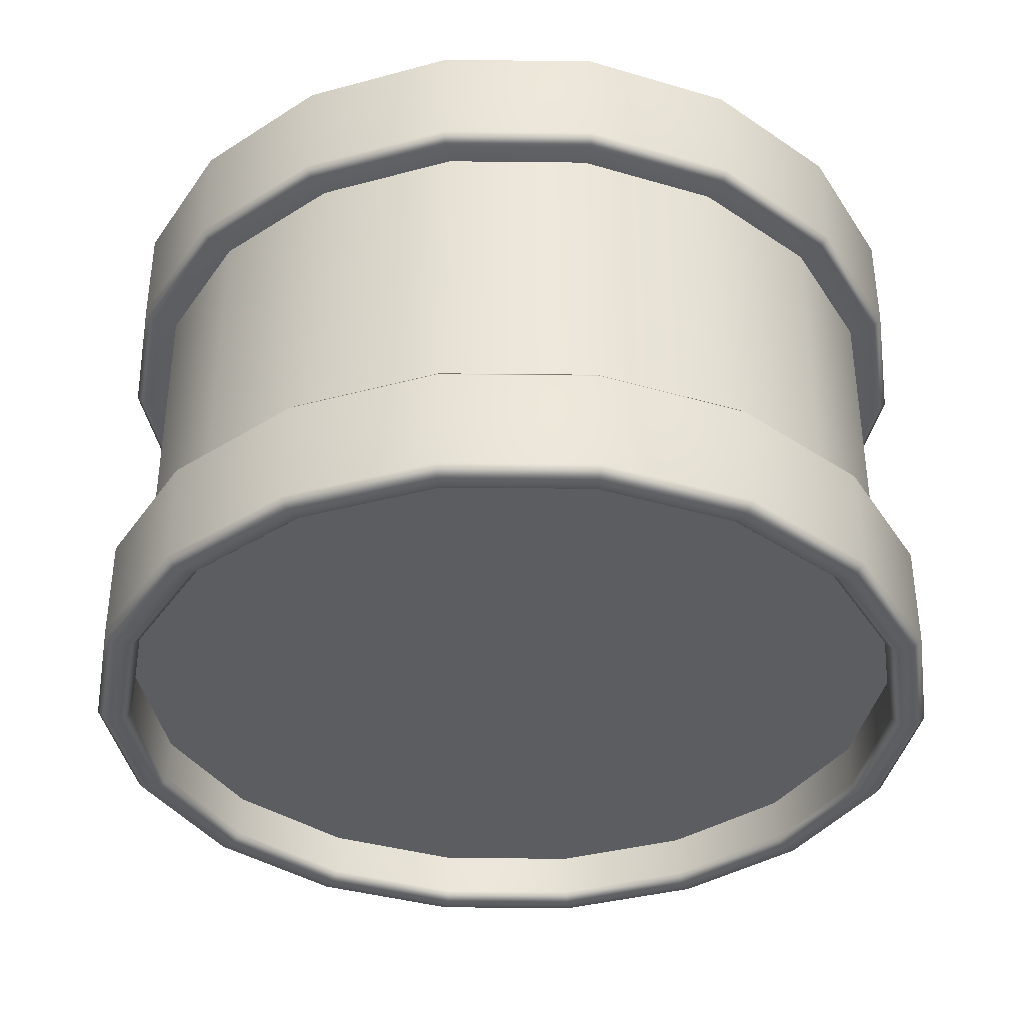
<metadata>
{"format":"obj","ext":"obj","renderer":"f3d","projection":"perspective","resolution":1024,"background":"white","views":[{"elev":-37.0,"azim":19.2,"up":"+Y"}]}
</metadata>
<code>
g drum
v 0.3696 0.2628 -0.1345
v 0.3013 0.2628 -0.2528
v 0.3078 0.2715 -0.2583
v 0.3776 0.2715 -0.1374
v 0.3933 0.2628 -6.497e-06
v 0.4018 0.2715 -6.497e-06
v 0.3013 0.2628 -0.2528
v 0.2009 0.2715 -0.348
v 0.3078 0.2715 -0.2583
v 0.1966 0.2628 -0.3406
v 0.06978 0.2715 -0.3957
v 0.06829 0.2628 -0.3873
v -0.06978 0.2715 -0.3957
v -0.06829 0.2628 -0.3873
v -0.2009 0.2715 -0.348
v -0.1966 0.2628 -0.3406
v -0.3078 0.2715 -0.2583
v -0.3013 0.2628 -0.2528
v -0.3776 0.2715 -0.1374
v -0.3696 0.2628 -0.1345
v -0.4018 0.2715 -6.497e-06
v -0.3933 0.2628 -6.497e-06
v -0.3776 0.2715 0.1374
v -0.3696 0.2628 0.1345
v -0.3078 0.2715 0.2583
v -0.3013 0.2628 0.2528
v -0.2009 0.2715 0.348
v -0.1966 0.2628 0.3406
v -0.06978 0.2715 0.3957
v -0.06829 0.2628 0.3873
v 0.06978 0.2715 0.3957
v 0.06829 0.2628 0.3873
v 0.2009 0.2715 0.348
v 0.1966 0.2628 0.3406
v 0.3078 0.2715 0.2583
v 0.3013 0.2628 0.2528
v 0.3776 0.2715 0.1374
v 0.3696 0.2628 0.1345
v 0.4018 0.2715 -6.497e-06
v 0.3933 0.2628 -6.497e-06
v -0.06829 0.1776 -0.3873
v -0.1966 0.1776 -0.3406
v -0.1966 -0.1727 -0.3406
v -0.06829 -0.1727 -0.3873
v 0.06829 0.1776 -0.3873
v 0.06829 -0.1727 -0.3873
v 0.1966 0.1776 -0.3406
v 0.1966 -0.1727 -0.3406
v 0.3013 0.1776 -0.2528
v 0.3013 -0.1727 -0.2528
v 0.3696 0.1776 -0.1345
v 0.3696 -0.1727 -0.1345
v 0.3933 0.1776 -6.497e-06
v 0.3933 -0.1727 -6.497e-06
v 0.3696 0.1776 0.1345
v 0.3696 -0.1727 0.1345
v 0.3013 0.1776 0.2528
v 0.3013 -0.1727 0.2528
v 0.1966 0.1776 0.3406
v 0.1966 -0.1727 0.3406
v 0.06829 0.1776 0.3873
v 0.06829 -0.1727 0.3873
v -0.06829 0.1776 0.3873
v -0.06829 -0.1727 0.3873
v -0.1966 0.1776 0.3406
v -0.1966 -0.1727 0.3406
v -0.3013 0.1776 0.2528
v -0.3013 -0.1727 0.2528
v -0.3696 0.1776 0.1345
v -0.3696 -0.1727 0.1345
v -0.3933 0.1776 -6.497e-06
v -0.3933 -0.1727 -6.497e-06
v -0.3696 0.1776 -0.1345
v -0.3696 -0.1727 -0.1345
v -0.3013 0.1776 -0.2528
v -0.3013 -0.1727 -0.2528
v -0.1966 0.1776 -0.3406
v -0.1966 -0.1727 -0.3406
v 0.3937 -0.1518 0.1433
v 0.3013 -0.1518 0.2528
v 0.3696 -0.1518 0.1345
v 0.3933 -0.1518 -6.497e-06
v 0.321 -0.1518 0.2693
v 0.1966 -0.1518 0.3406
v 0.419 -0.1518 -6.497e-06
v 0.3696 -0.1518 -0.1345
v 0.2095 -0.1518 0.3629
v 0.06829 -0.1518 0.3873
v 0.07275 -0.1518 0.4126
v -0.06829 -0.1518 0.3873
v -0.07275 -0.1518 0.4126
v -0.1966 -0.1518 0.3406
v -0.2095 -0.1518 0.3629
v -0.3013 -0.1518 0.2528
v -0.321 -0.1518 0.2693
v -0.3696 -0.1518 0.1345
v 0.4018 -0.1604 0.1462
v 0.3275 -0.1604 0.2748
v 0.2138 -0.1604 0.3703
v 0.07425 -0.1604 0.4211
v -0.07425 -0.1604 0.4211
v -0.2138 -0.1604 0.3703
v 0.4276 -0.1604 -6.497e-06
v 0.3275 -0.2629 0.2748
v 0.2138 -0.2629 0.3703
v 0.07425 -0.2629 0.4211
v 0.4018 -0.2629 0.1462
v -0.07425 -0.2629 0.4211
v 0.4276 -0.2629 -6.497e-06
v 0.4018 -0.1604 -0.1462
v 0.4018 -0.2629 -0.1462
v 0.3937 -0.1518 -0.1433
v 0.321 -0.1518 -0.2693
v 0.3013 -0.1518 -0.2528
v 0.3275 -0.1604 -0.2748
v 0.2095 -0.1518 -0.3629
v 0.1966 -0.1518 -0.3406
v 0.3275 -0.2629 -0.2748
v 0.2138 -0.1604 -0.3703
v 0.07275 -0.1518 -0.4126
v 0.06829 -0.1518 -0.3873
v 0.2138 -0.2629 -0.3703
v 0.07425 -0.1604 -0.4211
v -0.07275 -0.1518 -0.4126
v -0.06829 -0.1518 -0.3873
v 0.07425 -0.2629 -0.4211
v -0.07425 -0.1604 -0.4211
v -0.2095 -0.1518 -0.3629
v -0.1966 -0.1518 -0.3406
v -0.07425 -0.2629 -0.4211
v -0.2138 -0.1604 -0.3703
v -0.321 -0.1518 -0.2693
v -0.3013 -0.1518 -0.2528
v -0.2138 -0.2629 -0.3703
v -0.3275 -0.1604 -0.2748
v -0.3937 -0.1518 -0.1433
v -0.3696 -0.1518 -0.1345
v -0.3933 -0.1518 -6.497e-06
v -0.3275 -0.2629 -0.2748
v -0.4018 -0.1604 -0.1462
v -0.419 -0.1518 -6.497e-06
v -0.4018 -0.2629 -0.1462
v -0.4276 -0.1604 -6.497e-06
v -0.3937 -0.1518 0.1433
v -0.4018 -0.1604 0.1462
v -0.3275 -0.1604 0.2748
v -0.4276 -0.2629 -6.497e-06
v -0.4018 -0.2629 0.1462
v -0.2138 -0.2629 0.3703
v -0.3275 -0.2629 0.2748
v -0.419 -0.2715 -6.497e-06
v -0.3937 -0.2715 0.1433
v -0.321 -0.2715 0.2693
v -0.2095 -0.2715 0.3629
v -0.07275 -0.2715 0.4126
v -0.3937 -0.2715 -0.1433
v 0.07275 -0.2715 0.4126
v -0.321 -0.2715 -0.2693
v 0.2095 -0.2715 0.3629
v -0.2095 -0.2715 -0.3629
v 0.321 -0.2715 0.2693
v -0.07275 -0.2715 -0.4126
v 0.3937 -0.2715 0.1433
v 0.07275 -0.2715 -0.4126
v 0.419 -0.2715 -6.497e-06
v 0.2095 -0.2715 -0.3629
v 0.3937 -0.2715 -0.1433
v 0.321 -0.2715 -0.2693
v 0.3776 -0.2715 0.1374
v 0.4018 -0.2715 -6.497e-06
v 0.3776 -0.2715 -0.1374
v 0.3078 -0.2715 -0.2583
v 0.2009 -0.2715 -0.348
v 0.06978 -0.2715 -0.3957
v 0.3078 -0.2715 0.2583
v -0.06978 -0.2715 -0.3957
v 0.2009 -0.2715 0.348
v -0.2009 -0.2715 -0.348
v 0.06978 -0.2715 0.3957
v -0.3078 -0.2715 -0.2583
v -0.06978 -0.2715 0.3957
v -0.3776 -0.2715 -0.1374
v -0.2009 -0.2715 0.348
v -0.4018 -0.2715 -6.497e-06
v -0.3078 -0.2715 0.2583
v -0.3776 -0.2715 0.1374
v 0.06829 -0.2629 0.3873
v -0.06829 -0.2629 0.3873
v 0.1966 -0.2629 0.3406
v -0.1966 -0.2629 0.3406
v -0.3013 -0.2629 0.2528
v 0.3013 -0.2629 0.2528
v -0.3696 -0.2629 0.1345
v -0.3933 -0.2629 -6.497e-06
v 0.3696 -0.2629 0.1345
v -0.3696 -0.2629 -0.1345
v 0.3933 -0.2629 -6.497e-06
v -0.3013 -0.2629 -0.2528
v 0.3696 -0.2629 -0.1345
v -0.1966 -0.2629 -0.3406
v 0.3013 -0.2629 -0.2528
v -0.06829 -0.2629 -0.3873
v 0.1966 -0.2629 -0.3406
v 0.06829 -0.2629 -0.3873
v -0.3933 0.1502 -6.497e-06
v -0.3937 0.1502 0.1433
v -0.3696 0.1502 0.1345
v -0.3013 0.1502 0.2528
v -0.419 0.1502 -6.497e-06
v -0.3696 0.1502 -0.1345
v -0.321 0.1502 0.2693
v -0.1966 0.1502 0.3406
v -0.2095 0.1502 0.3629
v -0.06829 0.1502 0.3873
v -0.07275 0.1502 0.4126
v 0.06829 0.1502 0.3873
v 0.07275 0.1502 0.4126
v 0.1966 0.1502 0.3406
v 0.2095 0.1502 0.3629
v 0.3013 0.1502 0.2528
v 0.321 0.1502 0.2693
v 0.3696 0.1502 0.1345
v -0.4018 0.1589 0.1462
v -0.3275 0.1589 0.2748
v -0.2138 0.1589 0.3703
v -0.07425 0.1589 0.4211
v 0.07425 0.1589 0.4211
v 0.2138 0.1589 0.3703
v -0.4276 0.1589 -6.497e-06
v -0.4018 0.2628 0.1462
v -0.3275 0.2628 0.2748
v -0.2138 0.2628 0.3703
v -0.07425 0.2628 0.4211
v 0.07425 0.2628 0.4211
v -0.4276 0.2628 -6.497e-06
v -0.4018 0.1589 -0.1462
v -0.4018 0.2628 -0.1462
v -0.3937 0.1502 -0.1433
v -0.321 0.1502 -0.2693
v -0.3013 0.1502 -0.2528
v -0.3275 0.1589 -0.2748
v -0.2095 0.1502 -0.3629
v -0.1966 0.1502 -0.3406
v -0.3275 0.2628 -0.2748
v -0.2138 0.1589 -0.3703
v -0.07275 0.1502 -0.4126
v -0.06829 0.1502 -0.3873
v -0.2138 0.2628 -0.3703
v -0.07425 0.1589 -0.4211
v 0.07275 0.1502 -0.4126
v 0.06829 0.1502 -0.3873
v -0.07425 0.2628 -0.4211
v 0.07425 0.1589 -0.4211
v 0.2095 0.1502 -0.3629
v 0.1966 0.1502 -0.3406
v 0.07425 0.2628 -0.4211
v 0.2138 0.1589 -0.3703
v 0.321 0.1502 -0.2693
v 0.3013 0.1502 -0.2528
v 0.2138 0.2628 -0.3703
v 0.3275 0.1589 -0.2748
v 0.3937 0.1502 -0.1433
v 0.3696 0.1502 -0.1345
v 0.3933 0.1502 -6.497e-06
v 0.3275 0.2628 -0.2748
v 0.4018 0.1589 -0.1462
v 0.419 0.1502 -6.497e-06
v 0.4018 0.2628 -0.1462
v 0.4276 0.1589 -6.497e-06
v 0.3937 0.1502 0.1433
v 0.4018 0.1589 0.1462
v 0.3275 0.1589 0.2748
v 0.4276 0.2628 -6.497e-06
v 0.4018 0.2628 0.1462
v 0.2138 0.2628 0.3703
v 0.3275 0.2628 0.2748
v 0.419 0.2715 -6.497e-06
v 0.3937 0.2715 0.1433
v 0.321 0.2715 0.2693
v 0.2095 0.2715 0.3629
v 0.07275 0.2715 0.4126
v 0.3937 0.2715 -0.1433
v -0.07275 0.2715 0.4126
v 0.321 0.2715 -0.2693
v -0.2095 0.2715 0.3629
v 0.2095 0.2715 -0.3629
v -0.321 0.2715 0.2693
v 0.07275 0.2715 -0.4126
v -0.3937 0.2715 0.1433
v -0.07275 0.2715 -0.4126
v -0.419 0.2715 -6.497e-06
v -0.2095 0.2715 -0.3629
v -0.3937 0.2715 -0.1433
v -0.321 0.2715 -0.2693
v -0.3776 0.2715 0.1374
v -0.3078 0.2715 0.2583
v -0.4018 0.2715 -6.497e-06
v -0.3776 0.2715 -0.1374
v -0.2009 0.2715 0.348
v -0.3078 0.2715 -0.2583
v -0.2009 0.2715 -0.348
v -0.06978 0.2715 0.3957
v -0.06978 0.2715 -0.3957
v 0.06978 0.2715 0.3957
v 0.06978 0.2715 -0.3957
v 0.2009 0.2715 0.348
v 0.2009 0.2715 -0.348
v 0.3078 0.2715 0.2583
v 0.3078 0.2715 -0.2583
v 0.3776 0.2715 0.1374
v 0.3776 0.2715 -0.1374
v 0.4018 0.2715 -6.497e-06
v 0.3761 0.2277 0.1369
v 6.497e-06 0.2277 -6.497e-06
v 0.4002 0.2277 -6.497e-06
v 0.3066 0.2277 0.2573
v 0.3761 0.2277 -0.1369
v 0.2001 0.2277 0.3466
v 0.3066 0.2277 -0.2573
v 0.0695 0.2277 0.3942
v 0.2001 0.2277 -0.3466
v -0.0695 0.2277 0.3942
v 0.0695 0.2277 -0.3942
v -0.2001 0.2277 0.3466
v -0.0695 0.2277 -0.3942
v -0.3066 0.2277 0.2573
v -0.2001 0.2277 -0.3466
v -0.3761 0.2277 0.1369
v -0.3066 0.2277 -0.2573
v -0.4002 0.2277 -6.497e-06
v -0.3761 0.2277 -0.1369
v 0.398 -0.22 -6.497e-06
v 6.497e-06 -0.22 -6.497e-06
v 0.374 -0.22 0.1361
v 0.374 -0.22 -0.1361
v 0.3049 -0.22 0.2558
v 0.3049 -0.22 -0.2558
v 0.199 -0.22 0.3446
v 0.199 -0.22 -0.3446
v 0.0691 -0.22 0.3919
v 0.0691 -0.22 -0.3919
v -0.0691 -0.22 0.3919
v -0.0691 -0.22 -0.3919
v -0.199 -0.22 0.3446
v -0.199 -0.22 -0.3446
v -0.3049 -0.22 0.2558
v -0.3048 -0.22 -0.2558
v -0.374 -0.22 0.1361
v -0.374 -0.22 -0.1361
v -0.398 -0.22 -6.497e-06
v 0.3933 -0.1518 -6.497e-06
v 0.3696 -0.2629 0.1345
v 0.3933 -0.2629 -6.497e-06
v 0.3696 -0.1518 0.1345
v 0.3696 -0.1518 -0.1345
v 0.3013 -0.2629 0.2528
v 0.3696 -0.2629 -0.1345
v 0.3013 -0.1518 0.2528
v 0.3013 -0.1518 -0.2528
v 0.1966 -0.2629 0.3406
v 0.3013 -0.2629 -0.2528
v 0.1966 -0.1518 0.3406
v 0.1966 -0.1518 -0.3406
v 0.06829 -0.2629 0.3873
v 0.1966 -0.2629 -0.3406
v 0.06829 -0.1518 0.3873
v 0.06829 -0.1518 -0.3873
v -0.06829 -0.2629 0.3873
v 0.06829 -0.2629 -0.3873
v -0.06829 -0.1518 0.3873
v -0.06829 -0.1518 -0.3873
v -0.1966 -0.2629 0.3406
v -0.06829 -0.2629 -0.3873
v -0.1966 -0.1518 0.3406
v -0.1966 -0.1518 -0.3406
v -0.3013 -0.2629 0.2528
v -0.1966 -0.2629 -0.3406
v -0.3013 -0.1518 0.2528
v -0.3013 -0.1518 -0.2528
v -0.3696 -0.2629 0.1345
v -0.3013 -0.2629 -0.2528
v -0.3696 -0.1518 0.1345
v -0.3696 -0.1518 -0.1345
v -0.3933 -0.2629 -6.497e-06
v -0.3696 -0.2629 -0.1345
v -0.3933 -0.1518 -6.497e-06
v 0.3933 0.2628 -6.497e-06
v 0.3696 0.2628 0.1345
v 0.3696 0.1502 0.1345
v 0.3933 0.1502 -6.497e-06
v 0.3013 0.1502 0.2528
v 0.3696 0.2628 -0.1345
v 0.3013 0.2628 0.2528
v 0.3696 0.1502 -0.1345
v 0.1966 0.1502 0.3406
v 0.3013 0.2628 -0.2528
v 0.1966 0.2628 0.3406
v 0.3013 0.1502 -0.2528
v 0.06829 0.1502 0.3873
v 0.1966 0.2628 -0.3406
v 0.06829 0.2628 0.3873
v 0.1966 0.1502 -0.3406
v -0.06829 0.1502 0.3873
v 0.06829 0.2628 -0.3873
v -0.06829 0.2628 0.3873
v 0.06829 0.1502 -0.3873
v -0.1966 0.1502 0.3406
v -0.06829 0.2628 -0.3873
v -0.1966 0.2628 0.3406
v -0.06829 0.1502 -0.3873
v -0.3013 0.1502 0.2528
v -0.1966 0.2628 -0.3406
v -0.3013 0.2628 0.2528
v -0.1966 0.1502 -0.3406
v -0.3696 0.1502 0.1345
v -0.3013 0.2628 -0.2528
v -0.3696 0.2628 0.1345
v -0.3013 0.1502 -0.2528
v -0.3933 0.1502 -6.497e-06
v -0.3696 0.2628 -0.1345
v -0.3933 0.2628 -6.497e-06
v -0.3696 0.1502 -0.1345
g drum_0
f 3 2 1
f 4 3 1
f 4 1 5
f 6 4 5
f 9 8 7
f 8 10 7
f 8 11 10
f 11 12 10
f 11 13 12
f 13 14 12
f 13 15 14
f 15 16 14
f 15 17 16
f 17 18 16
f 17 19 18
f 19 20 18
f 19 21 20
f 21 22 20
f 22 21 23
f 24 22 23
f 24 23 25
f 26 24 25
f 26 25 27
f 28 26 27
f 28 27 29
f 30 28 29
f 30 29 31
f 32 30 31
f 32 31 33
f 34 32 33
f 34 33 35
f 36 34 35
f 36 35 37
f 38 36 37
f 38 37 39
f 40 38 39
f 43 42 41
f 44 43 41
f 44 41 45
f 46 44 45
f 46 45 47
f 48 46 47
f 48 47 49
f 50 48 49
f 50 49 51
f 52 50 51
f 52 51 53
f 54 52 53
f 53 55 54
f 55 56 54
f 55 57 56
f 57 58 56
f 57 59 58
f 59 60 58
f 59 61 60
f 61 62 60
f 61 63 62
f 63 64 62
f 63 65 64
f 65 66 64
f 65 67 66
f 67 68 66
f 67 69 68
f 69 70 68
f 69 71 70
f 71 72 70
f 72 71 73
f 74 72 73
f 74 73 75
f 76 74 75
f 76 75 77
f 78 76 77
f 81 80 79
f 82 81 79
f 80 83 79
f 80 84 83
f 85 82 79
f 86 82 85
f 84 87 83
f 84 88 87
f 88 89 87
f 88 90 89
f 90 91 89
f 90 92 91
f 92 93 91
f 92 94 93
f 94 95 93
f 94 96 95
f 79 83 97
f 83 87 98
f 83 98 97
f 87 89 99
f 87 99 98
f 89 91 100
f 89 100 99
f 91 93 101
f 91 101 100
f 93 95 102
f 93 102 101
f 79 97 103
f 85 79 103
f 98 99 104
f 99 100 105
f 99 105 104
f 100 101 106
f 100 106 105
f 97 98 107
f 98 104 107
f 101 102 108
f 101 108 106
f 103 97 109
f 97 107 109
f 103 110 85
f 109 111 103
f 111 110 103
f 110 112 85
f 112 86 85
f 112 113 86
f 113 114 86
f 110 115 112
f 115 113 112
f 113 116 114
f 116 117 114
f 111 118 110
f 118 115 110
f 115 119 113
f 119 116 113
f 116 120 117
f 120 121 117
f 118 122 115
f 122 119 115
f 119 123 116
f 123 120 116
f 120 124 121
f 124 125 121
f 122 126 119
f 126 123 119
f 123 127 120
f 127 124 120
f 124 128 125
f 128 129 125
f 126 130 123
f 130 127 123
f 127 131 124
f 131 128 124
f 128 132 129
f 132 133 129
f 130 134 127
f 134 131 127
f 131 135 128
f 135 132 128
f 132 136 133
f 136 137 133
f 137 136 138
f 134 139 131
f 139 135 131
f 135 140 132
f 140 136 132
f 136 141 138
f 138 141 96
f 139 142 135
f 142 140 135
f 140 143 136
f 143 141 136
f 141 144 96
f 96 144 95
f 144 141 145
f 141 143 145
f 95 144 146
f 144 145 146
f 95 146 102
f 147 143 140
f 142 147 140
f 145 143 148
f 143 147 148
f 102 146 149
f 102 149 108
f 146 145 150
f 145 148 150
f 146 150 149
f 151 147 142
f 148 147 152
f 147 151 152
f 150 148 153
f 148 152 153
f 149 150 154
f 150 153 154
f 108 149 155
f 149 154 155
f 156 151 142
f 156 142 139
f 108 155 157
f 106 108 157
f 158 156 139
f 158 139 134
f 106 157 159
f 105 106 159
f 160 158 134
f 160 134 130
f 105 159 161
f 104 105 161
f 162 160 130
f 162 130 126
f 104 161 163
f 107 104 163
f 164 162 126
f 164 126 122
f 107 163 165
f 109 107 165
f 166 164 122
f 166 122 118
f 165 167 109
f 167 111 109
f 168 118 111
f 168 166 118
f 167 168 111
f 163 161 169
f 165 163 170
f 163 169 170
f 171 167 165
f 170 171 165
f 172 168 167
f 171 172 167
f 173 166 168
f 172 173 168
f 174 164 166
f 173 174 166
f 161 175 169
f 161 159 175
f 174 176 164
f 176 162 164
f 159 177 175
f 159 157 177
f 176 178 162
f 178 160 162
f 157 179 177
f 157 155 179
f 178 180 160
f 180 158 160
f 155 181 179
f 155 154 181
f 180 182 158
f 182 156 158
f 154 183 181
f 154 153 183
f 182 184 156
f 184 151 156
f 153 185 183
f 153 152 185
f 152 151 186
f 151 184 186
f 152 186 185
f 179 181 187
f 181 188 187
f 181 183 188
f 179 187 189
f 183 190 188
f 183 185 190
f 177 179 189
f 185 191 190
f 185 186 191
f 177 189 192
f 186 193 191
f 186 184 193
f 175 177 192
f 184 194 193
f 175 192 195
f 194 184 182
f 169 175 195
f 196 194 182
f 169 195 197
f 196 182 180
f 170 169 197
f 198 196 180
f 197 199 170
f 198 180 178
f 199 171 170
f 200 198 178
f 199 201 171
f 200 178 176
f 201 172 171
f 202 200 176
f 201 203 172
f 202 176 174
f 203 173 172
f 204 202 174
f 204 174 173
f 203 204 173
f 207 206 205
f 206 207 208
f 206 209 205
f 205 209 210
f 211 206 208
f 211 208 212
f 213 211 212
f 213 212 214
f 215 213 214
f 215 214 216
f 217 215 216
f 217 216 218
f 219 217 218
f 219 218 220
f 221 219 220
f 221 220 222
f 223 206 211
f 224 211 213
f 224 223 211
f 225 213 215
f 225 224 213
f 226 215 217
f 226 225 215
f 227 217 219
f 227 226 217
f 228 219 221
f 228 227 219
f 223 229 206
f 229 209 206
f 230 223 224
f 231 224 225
f 231 230 224
f 232 225 226
f 232 231 225
f 233 226 227
f 233 232 226
f 234 227 228
f 234 233 227
f 235 229 223
f 230 235 223
f 209 229 236
f 229 235 237
f 236 229 237
f 238 209 236
f 209 238 210
f 210 238 239
f 240 210 239
f 238 236 241
f 239 238 241
f 240 239 242
f 243 240 242
f 236 237 244
f 241 236 244
f 239 241 245
f 242 239 245
f 243 242 246
f 247 243 246
f 241 244 248
f 245 241 248
f 242 245 249
f 246 242 249
f 247 246 250
f 251 247 250
f 245 248 252
f 249 245 252
f 246 249 253
f 250 246 253
f 251 250 254
f 255 251 254
f 249 252 256
f 253 249 256
f 250 253 257
f 254 250 257
f 255 254 258
f 259 255 258
f 253 256 260
f 257 253 260
f 254 257 261
f 258 254 261
f 259 258 262
f 263 259 262
f 264 263 262
f 257 260 265
f 261 257 265
f 258 261 266
f 262 258 266
f 267 264 262
f 222 264 267
f 261 265 268
f 266 261 268
f 262 266 269
f 267 262 269
f 270 222 267
f 270 221 222
f 271 270 267
f 269 271 267
f 272 221 270
f 271 272 270
f 272 228 221
f 269 266 273
f 266 268 273
f 274 271 269
f 273 274 269
f 275 228 272
f 275 234 228
f 276 272 271
f 274 276 271
f 276 275 272
f 273 268 277
f 278 274 273
f 277 278 273
f 279 276 274
f 278 279 274
f 280 275 276
f 279 280 276
f 281 234 275
f 280 281 275
f 268 282 277
f 268 265 282
f 281 283 234
f 283 233 234
f 265 284 282
f 265 260 284
f 283 285 233
f 285 232 233
f 260 286 284
f 260 256 286
f 285 287 232
f 287 231 232
f 256 288 286
f 256 252 288
f 287 289 231
f 289 230 231
f 252 290 288
f 252 248 290
f 289 291 230
f 291 235 230
f 248 292 290
f 248 244 292
f 235 291 293
f 237 235 293
f 244 237 294
f 244 294 292
f 237 293 294
f 295 289 287
f 296 295 287
f 295 297 289
f 297 291 289
f 296 287 285
f 291 297 298
f 293 291 298
f 299 296 285
f 293 298 300
f 294 293 300
f 299 285 283
f 294 300 301
f 302 299 283
f 292 294 301
f 302 283 281
f 292 301 303
f 304 302 281
f 290 292 303
f 304 281 280
f 290 303 305
f 306 304 280
f 288 290 305
f 306 280 279
f 288 305 307
f 308 306 279
f 286 288 307
f 308 279 278
f 286 307 309
f 310 308 278
f 284 286 309
f 310 278 277
f 284 309 311
f 312 310 277
f 282 284 311
f 277 282 312
f 282 311 312
f 315 314 313
f 313 314 316
f 317 314 315
f 316 314 318
f 319 314 317
f 318 314 320
f 321 314 319
f 320 314 322
f 323 314 321
f 322 314 324
f 325 314 323
f 324 314 326
f 327 314 325
f 326 314 328
f 329 314 327
f 328 314 330
f 331 314 329
f 330 314 331
f 334 333 332
f 332 333 335
f 336 333 334
f 335 333 337
f 338 333 336
f 337 333 339
f 340 333 338
f 339 333 341
f 342 333 340
f 341 333 343
f 344 333 342
f 343 333 345
f 346 333 344
f 345 333 347
f 348 333 346
f 347 333 349
f 350 333 348
f 349 333 350
f 353 352 351
f 352 354 351
f 351 355 353
f 352 356 354
f 355 357 353
f 356 358 354
f 355 359 357
f 356 360 358
f 359 361 357
f 360 362 358
f 359 363 361
f 360 364 362
f 363 365 361
f 364 366 362
f 363 367 365
f 364 368 366
f 367 369 365
f 368 370 366
f 367 371 369
f 368 372 370
f 371 373 369
f 372 374 370
f 371 375 373
f 372 376 374
f 375 377 373
f 376 378 374
f 375 379 377
f 376 380 378
f 379 381 377
f 380 382 378
f 379 383 381
f 380 384 382
f 383 385 381
f 384 386 382
f 386 384 385
f 383 386 385
f 389 388 387
f 390 389 387
f 389 391 388
f 387 392 390
f 391 393 388
f 392 394 390
f 391 395 393
f 392 396 394
f 395 397 393
f 396 398 394
f 395 399 397
f 396 400 398
f 399 401 397
f 400 402 398
f 399 403 401
f 400 404 402
f 403 405 401
f 404 406 402
f 403 407 405
f 404 408 406
f 407 409 405
f 408 410 406
f 407 411 409
f 408 412 410
f 411 413 409
f 412 414 410
f 411 415 413
f 412 416 414
f 415 417 413
f 416 418 414
f 415 419 417
f 416 420 418
f 419 421 417
f 420 422 418
f 421 419 422
f 420 421 422

</code>
